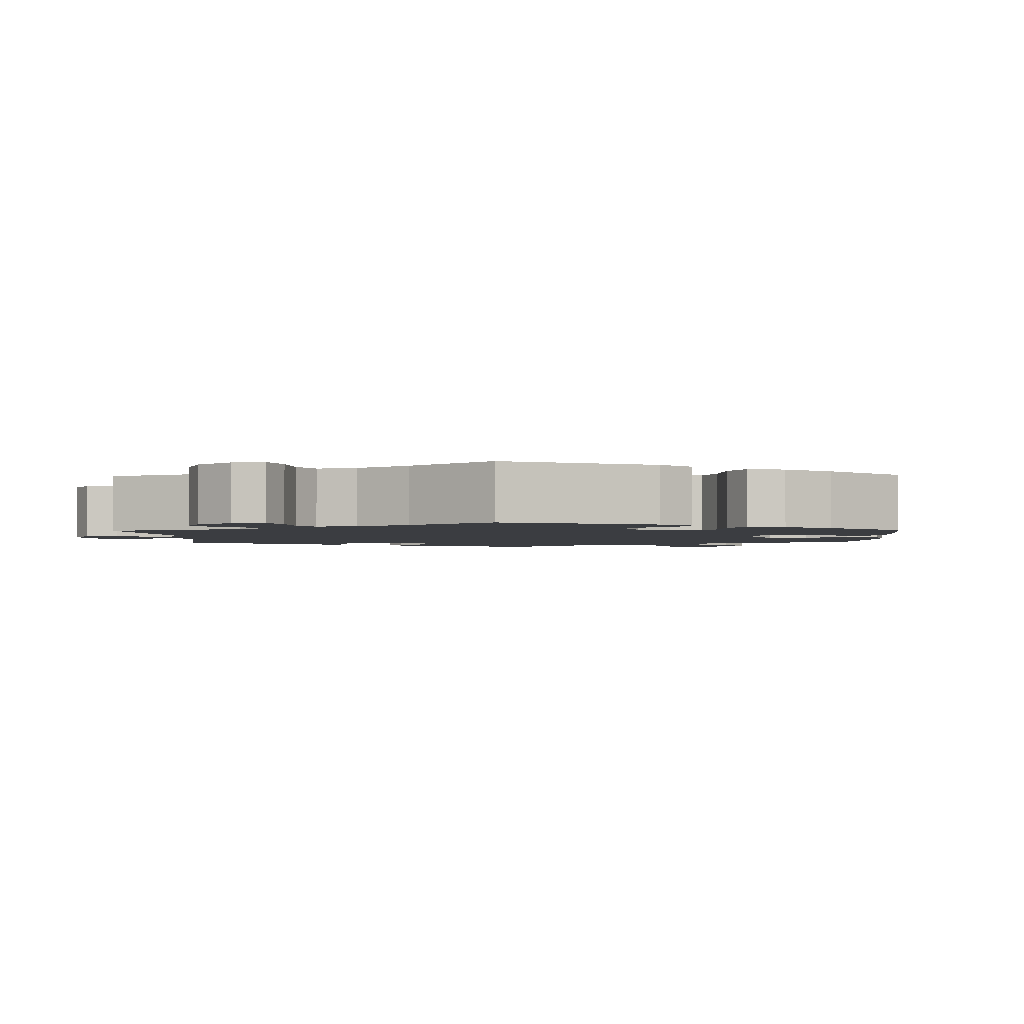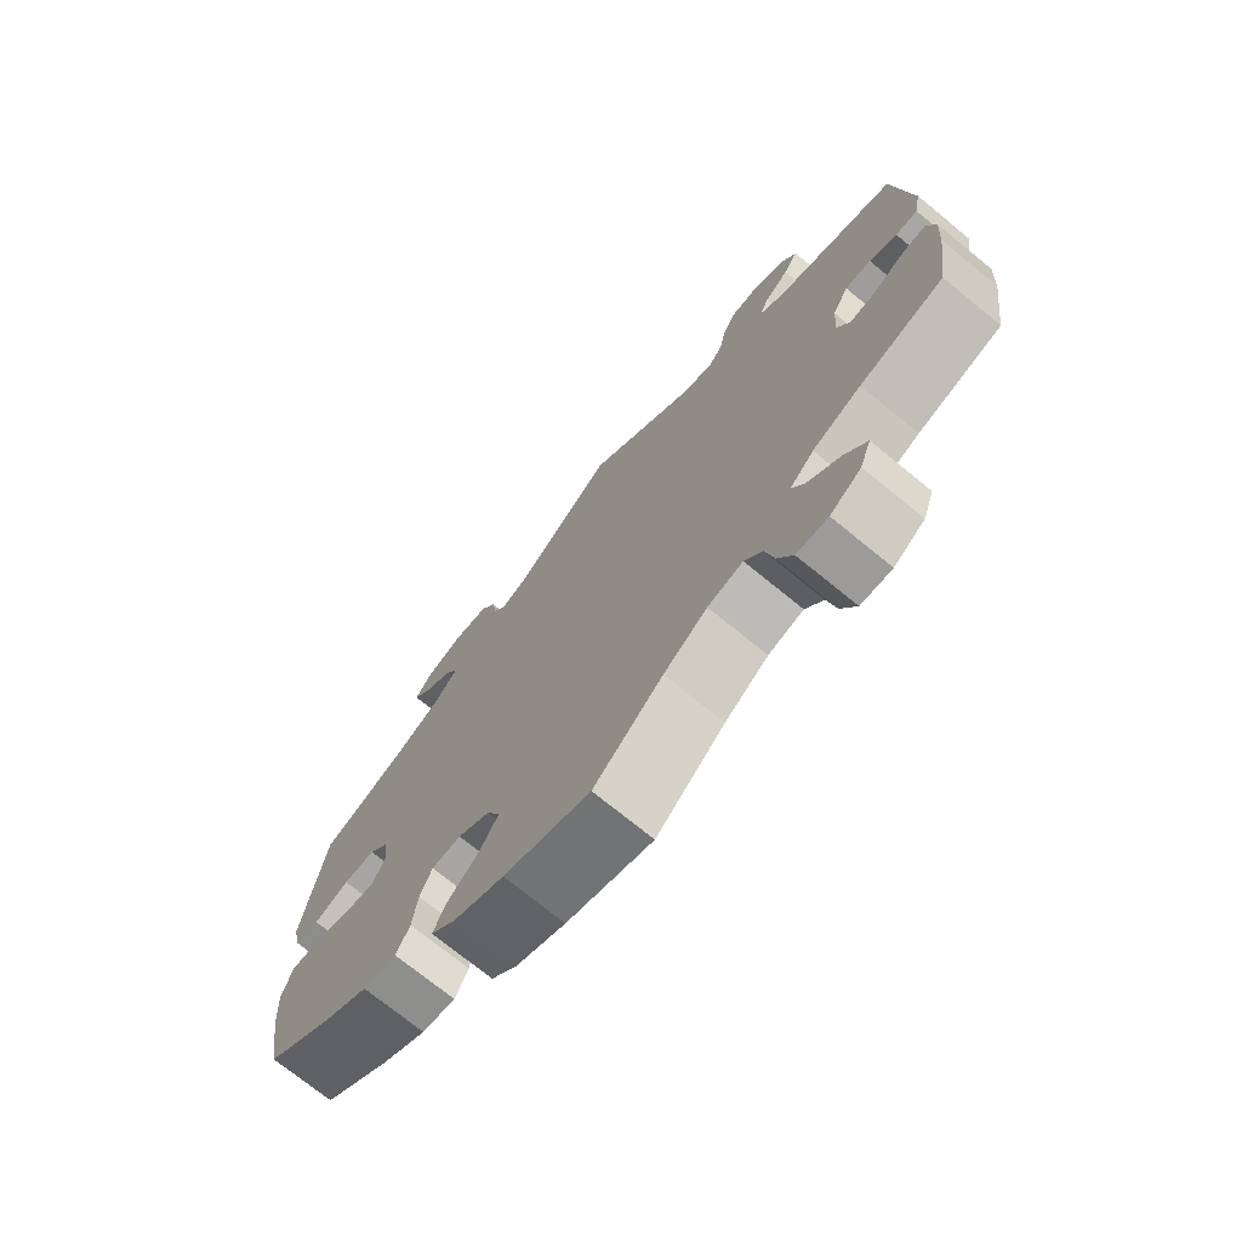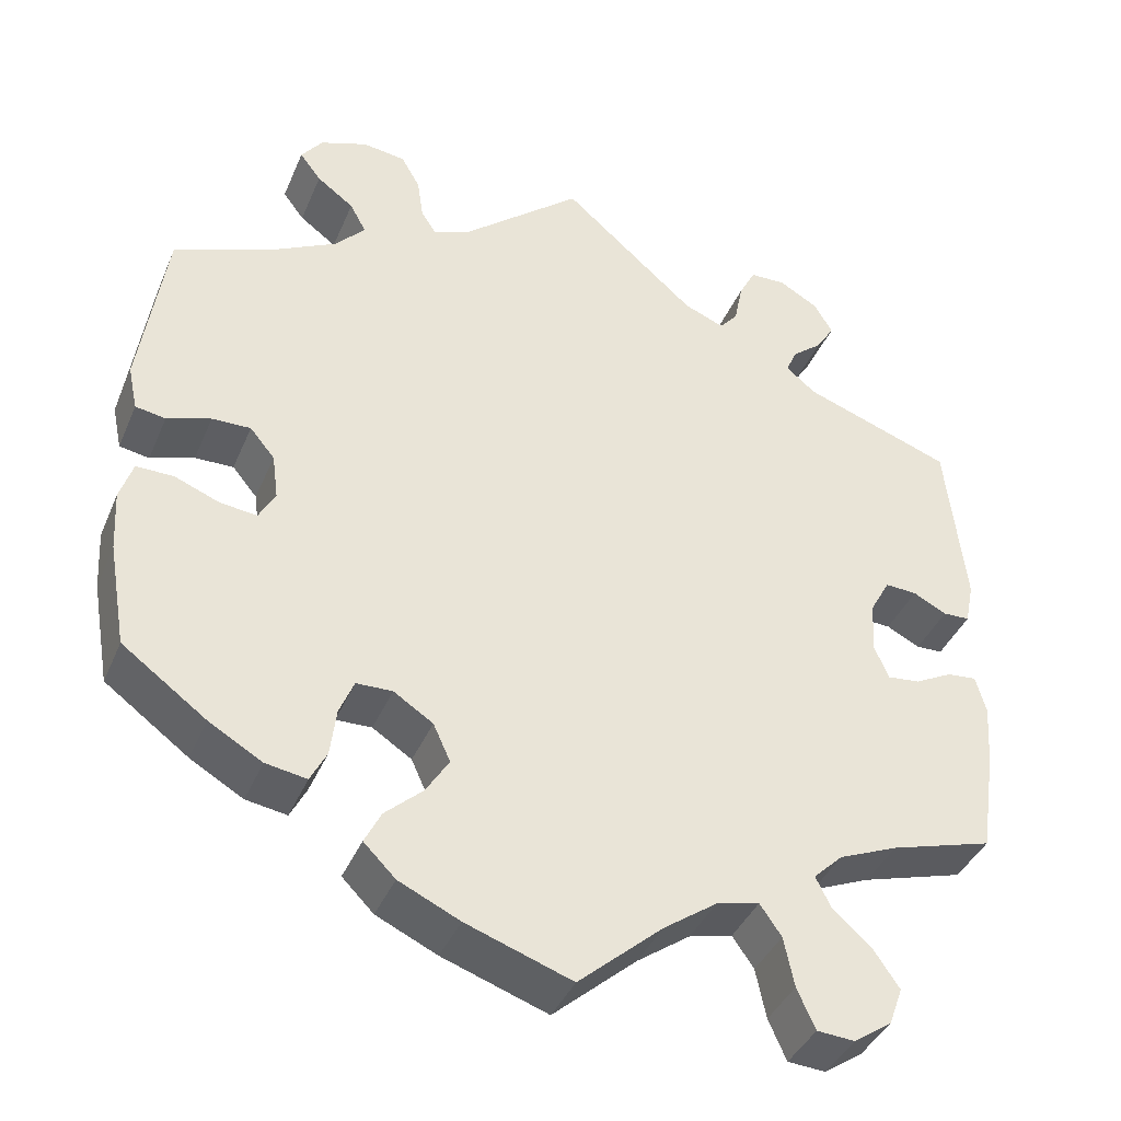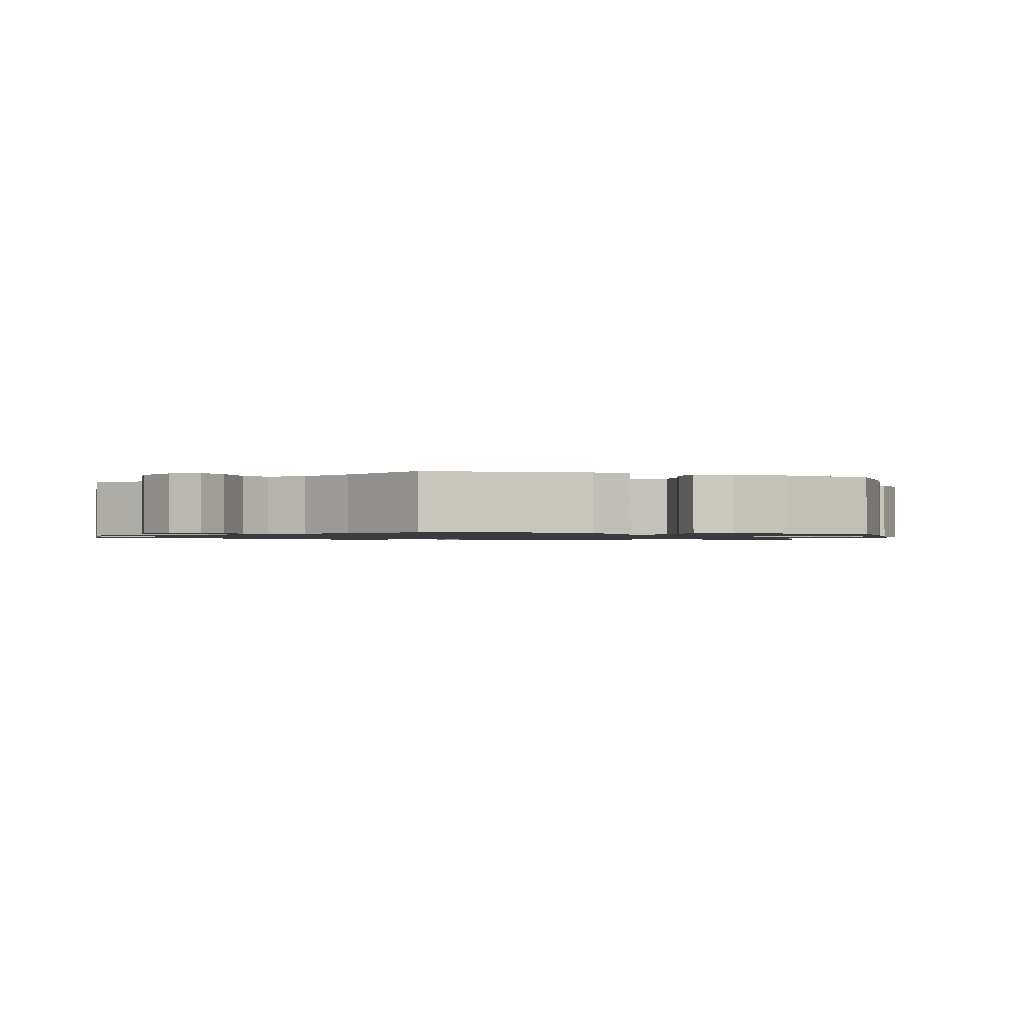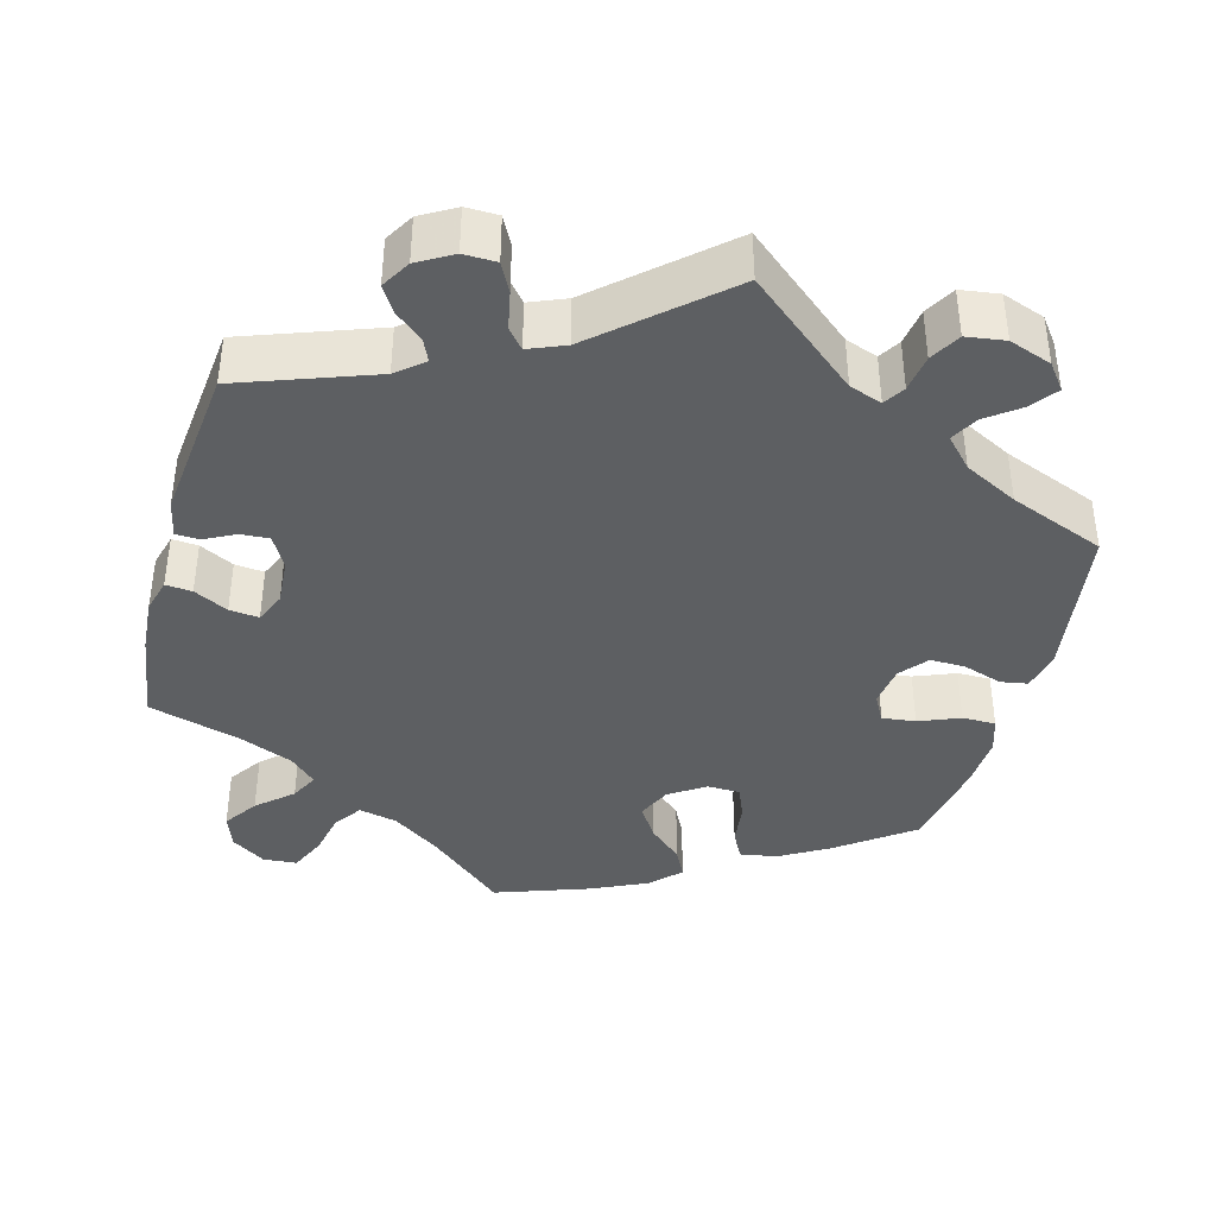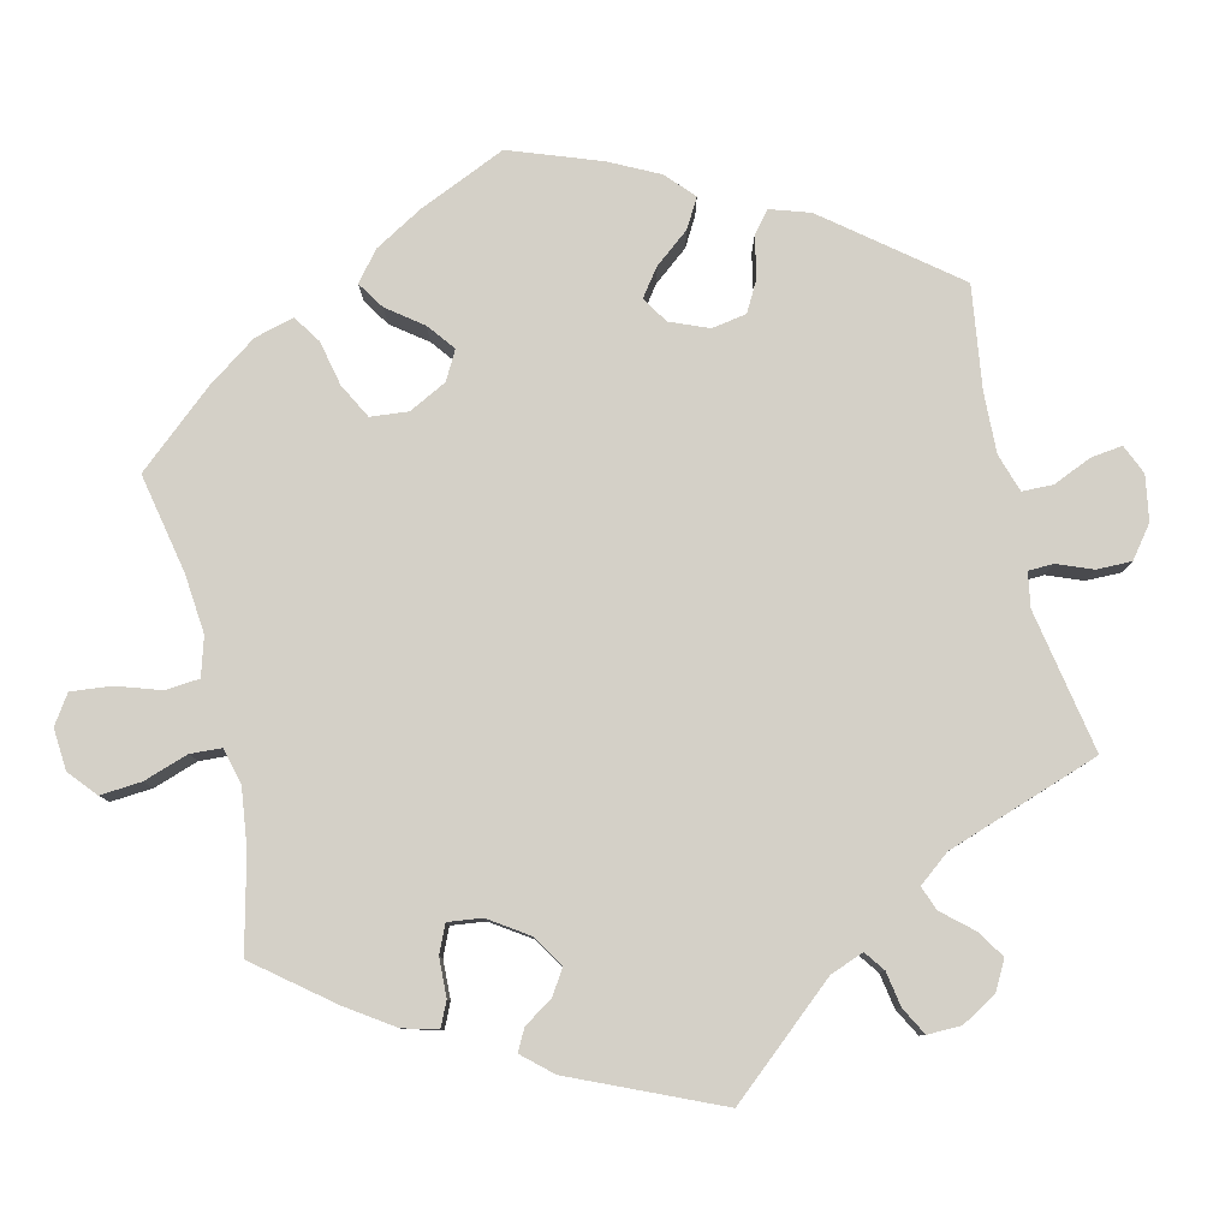
<metadata>
{"format":"obj","ext":"obj","renderer":"f3d","projection":"perspective","resolution":1024,"background":"white","views":[{"elev":-2.3,"azim":61.7,"up":"+Y"},{"elev":-73.1,"azim":-129.2,"up":"+Z"},{"elev":-39.7,"azim":158.4,"up":"+Z"},{"elev":-1.2,"azim":70.5,"up":"+Y"},{"elev":-39.7,"azim":-15.1,"up":"+Y"},{"elev":80.0,"azim":-73.4,"up":"+Y"}]}
</metadata>
<code>
v 0.142 0.07 0.459
v 0.184 0.07 0.444
v 0.201 0.07 0.471
v 0.208 0.07 0.519
v 0.23 0.07 0.558
v 0.28 0.07 0.565
v 0.335 0.07 0.545
v 0.36 0.07 0.512
v 0.335 0.07 0.479
v 0.292 0.07 0.447
v 0.273 0.07 0.412
v 0.308 0.07 0.374
v 0.377 0.07 0.338
v 0.5 0.07 0.289
v 0.53 0.07 0.086
v 0.519 0.07 0.034
v 0.484 0.07 0.028
v 0.433 0.07 0.045
v 0.388 0.07 0.046
v 0.359 0.07 0.011
v 0.352 0.07 -0.042
v 0.371 0.07 -0.077
v 0.414 0.07 -0.072
v 0.467 0.07 -0.051
v 0.51 0.07 -0.051
v 0.525 0.07 -0.097
v 0.521 0.07 -0.168
v 0.5 0.07 -0.289
v 0.402 0.07 -0.361
v 0.34 0.07 -0.397
v 0.292 0.07 -0.405
v 0.273 0.07 -0.368
v 0.266 0.07 -0.312
v 0.249 0.07 -0.271
v 0.207 0.07 -0.27
v 0.161 0.07 -0.3
v 0.141 0.07 -0.344
v 0.168 0.07 -0.387
v 0.212 0.07 -0.427
v 0.231 0.07 -0.465
v 0.194 0.07 -0.502
v 0.123 0.07 -0.535
v 0 0.07 -0.578
v -0.098 0.07 -0.492
v -0.16 0.07 -0.448
v -0.21 0.07 -0.436
v -0.235 0.07 -0.472
v -0.247 0.07 -0.53
v -0.268 0.07 -0.577
v -0.312 0.07 -0.58
v -0.356 0.07 -0.55
v -0.372 0.07 -0.506
v -0.342 0.07 -0.462
v -0.297 0.07 -0.422
v -0.279 0.07 -0.386
v -0.313 0.07 -0.353
v -0.382 0.07 -0.324
v -0.501 0.07 -0.289
v -0.519 0.07 -0.168
v -0.524 0.07 -0.097
v -0.512 0.07 -0.053
v -0.478 0.07 -0.056
v -0.434 0.07 -0.079
v -0.396 0.07 -0.083
v -0.379 0.07 -0.043
v -0.383 0.07 0.017
v -0.406 0.07 0.059
v -0.443 0.07 0.057
v -0.482 0.07 0.037
v -0.513 0.07 0.038
v -0.523 0.07 0.087
v -0.501 0.07 0.289
v -0.328 0.07 0.351
v -0.293 0.07 0.38
v -0.306 0.07 0.409
v -0.341 0.07 0.438
v -0.362 0.07 0.472
v -0.34 0.07 0.509
v -0.295 0.07 0.535
v -0.253 0.07 0.534
v -0.234 0.07 0.497
v -0.224 0.07 0.447
v -0.203 0.07 0.422
v -0.156 0.07 0.441
v 0 0.07 0.578
v 0.142 0 0.459
v 0.184 0 0.444
v 0.201 0 0.471
v 0.208 0 0.519
v 0.23 0 0.558
v 0.28 0 0.565
v 0.335 0 0.545
v 0.36 0 0.512
v 0.335 0 0.479
v 0.292 0 0.447
v 0.273 0 0.412
v 0.308 0 0.374
v 0.377 0 0.338
v 0.5 0 0.289
v 0.53 0 0.086
v 0.519 0 0.034
v 0.484 0 0.028
v 0.433 0 0.045
v 0.388 0 0.046
v 0.359 0 0.011
v 0.352 0 -0.042
v 0.371 0 -0.077
v 0.414 0 -0.072
v 0.467 0 -0.051
v 0.51 0 -0.051
v 0.525 0 -0.097
v 0.521 0 -0.168
v 0.5 0 -0.289
v 0.402 0 -0.361
v 0.34 0 -0.397
v 0.292 0 -0.405
v 0.273 0 -0.368
v 0.266 0 -0.312
v 0.249 0 -0.271
v 0.207 0 -0.27
v 0.161 0 -0.3
v 0.141 0 -0.344
v 0.168 0 -0.387
v 0.212 0 -0.427
v 0.231 0 -0.465
v 0.194 0 -0.502
v 0.123 0 -0.535
v 0 0 -0.578
v -0.098 0 -0.492
v -0.16 0 -0.448
v -0.21 0 -0.436
v -0.235 0 -0.472
v -0.247 0 -0.53
v -0.268 0 -0.577
v -0.312 0 -0.58
v -0.356 0 -0.55
v -0.372 0 -0.506
v -0.342 0 -0.462
v -0.297 0 -0.422
v -0.279 0 -0.386
v -0.313 0 -0.353
v -0.382 0 -0.324
v -0.501 0 -0.289
v -0.519 0 -0.168
v -0.524 0 -0.097
v -0.512 0 -0.053
v -0.478 0 -0.056
v -0.434 0 -0.079
v -0.396 0 -0.083
v -0.379 0 -0.043
v -0.383 0 0.017
v -0.406 0 0.059
v -0.443 0 0.057
v -0.482 0 0.037
v -0.513 0 0.038
v -0.523 0 0.087
v -0.501 0 0.289
v -0.328 0 0.351
v -0.293 0 0.38
v -0.306 0 0.409
v -0.341 0 0.438
v -0.362 0 0.472
v -0.34 0 0.509
v -0.295 0 0.535
v -0.253 0 0.534
v -0.234 0 0.497
v -0.224 0 0.447
v -0.203 0 0.422
v -0.156 0 0.441
v 0 0 0.578
f 84 85 1
f 83 84 1 2
f 79 80 81 82
f 77 78 79 82
f 75 76 77 82
f 74 75 82 83
f 73 74 83 2
f 71 72 73 2
f 68 69 70 71
f 67 68 71 2
f 60 61 62 63
f 60 63 64
f 57 58 59 60
f 56 57 60 64
f 55 56 64 65
f 51 52 53 54
f 51 54 55
f 50 51 55
f 47 48 49 50
f 46 47 50 55
f 45 46 55 65
f 41 42 43 44
f 38 39 40 41
f 37 38 41 44
f 36 37 44 45
f 30 31 32 33
f 30 33 34
f 29 30 34
f 28 29 34
f 27 28 34
f 26 27 34 35
f 23 24 25 26
f 22 23 26 35
f 15 16 17 18
f 13 14 15 18
f 12 13 18 19
f 11 12 19 20
f 7 8 9 10
f 7 10 11
f 6 7 11
f 3 4 5 6
f 2 3 6 11
f 66 67 2 11
f 21 22 35 36
f 36 45 65 66
f 21 36 66
f 11 20 21 66
f 86 170 169
f 87 86 169 168
f 167 166 165 164
f 167 164 163 162
f 167 162 161 160
f 168 167 160 159
f 87 168 159 158
f 87 158 157 156
f 156 155 154 153
f 87 156 153 152
f 148 147 146 145
f 149 148 145
f 145 144 143 142
f 149 145 142 141
f 150 149 141 140
f 139 138 137 136
f 140 139 136
f 140 136 135
f 135 134 133 132
f 140 135 132 131
f 150 140 131 130
f 129 128 127 126
f 126 125 124 123
f 129 126 123 122
f 130 129 122 121
f 118 117 116 115
f 119 118 115
f 119 115 114
f 119 114 113
f 119 113 112
f 120 119 112 111
f 111 110 109 108
f 120 111 108 107
f 103 102 101 100
f 103 100 99 98
f 104 103 98 97
f 105 104 97 96
f 95 94 93 92
f 96 95 92
f 96 92 91
f 91 90 89 88
f 96 91 88 87
f 96 87 152 151
f 121 120 107 106
f 151 150 130 121
f 151 121 106
f 151 106 105 96
f 1 86 87 2
f 2 87 88 3
f 3 88 89 4
f 4 89 90 5
f 5 90 91 6
f 6 91 92 7
f 7 92 93 8
f 8 93 94 9
f 9 94 95 10
f 10 95 96 11
f 11 96 97 12
f 12 97 98 13
f 13 98 99 14
f 14 99 100 15
f 15 100 101 16
f 16 101 102 17
f 17 102 103 18
f 18 103 104 19
f 19 104 105 20
f 20 105 106 21
f 21 106 107 22
f 22 107 108 23
f 23 108 109 24
f 24 109 110 25
f 25 110 111 26
f 26 111 112 27
f 27 112 113 28
f 28 113 114 29
f 29 114 115 30
f 30 115 116 31
f 31 116 117 32
f 32 117 118 33
f 33 118 119 34
f 34 119 120 35
f 35 120 121 36
f 36 121 122 37
f 37 122 123 38
f 38 123 124 39
f 39 124 125 40
f 40 125 126 41
f 41 126 127 42
f 42 127 128 43
f 43 128 129 44
f 44 129 130 45
f 45 130 131 46
f 46 131 132 47
f 47 132 133 48
f 48 133 134 49
f 49 134 135 50
f 50 135 136 51
f 51 136 137 52
f 52 137 138 53
f 53 138 139 54
f 54 139 140 55
f 55 140 141 56
f 56 141 142 57
f 57 142 143 58
f 58 143 144 59
f 59 144 145 60
f 60 145 146 61
f 61 146 147 62
f 62 147 148 63
f 63 148 149 64
f 64 149 150 65
f 65 150 151 66
f 66 151 152 67
f 67 152 153 68
f 68 153 154 69
f 69 154 155 70
f 70 155 156 71
f 71 156 157 72
f 72 157 158 73
f 73 158 159 74
f 74 159 160 75
f 75 160 161 76
f 76 161 162 77
f 77 162 163 78
f 78 163 164 79
f 79 164 165 80
f 80 165 166 81
f 81 166 167 82
f 82 167 168 83
f 83 168 169 84
f 84 169 170 85
f 85 170 86 1

</code>
